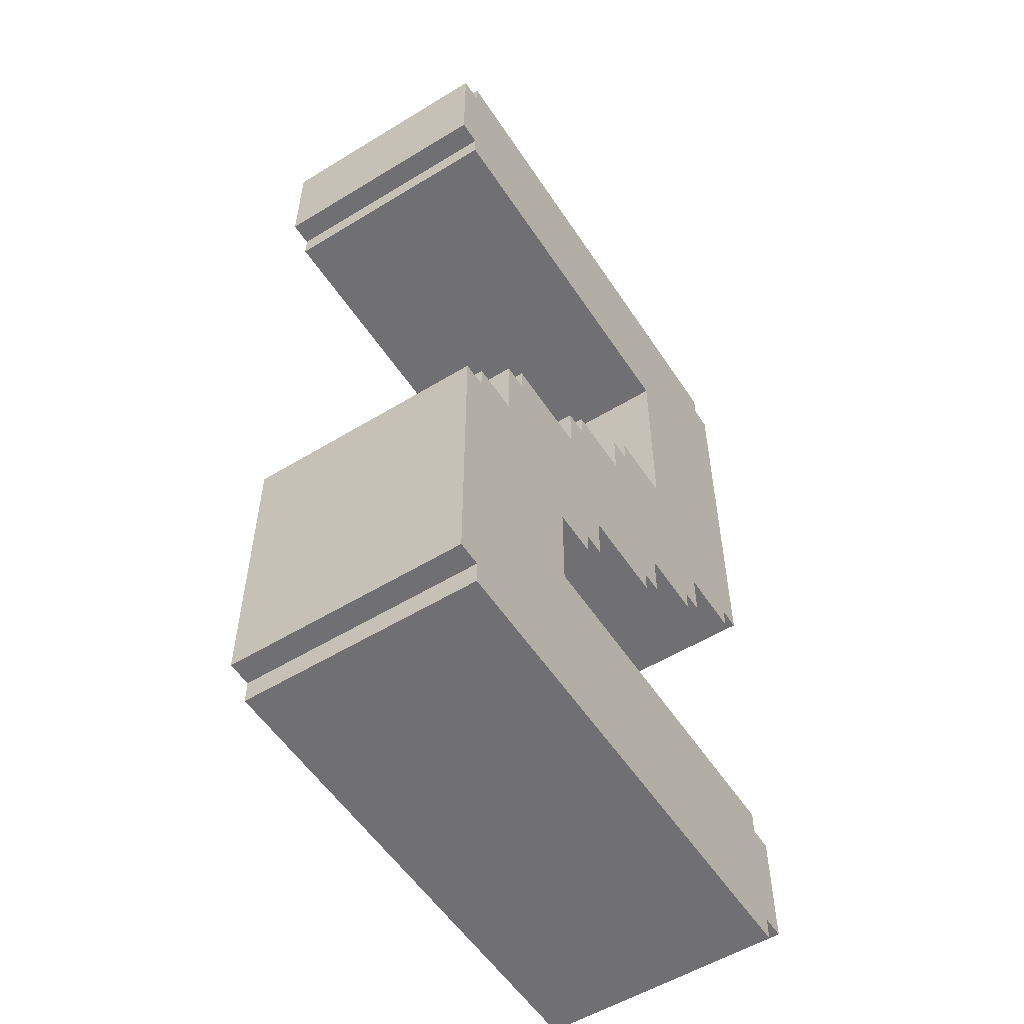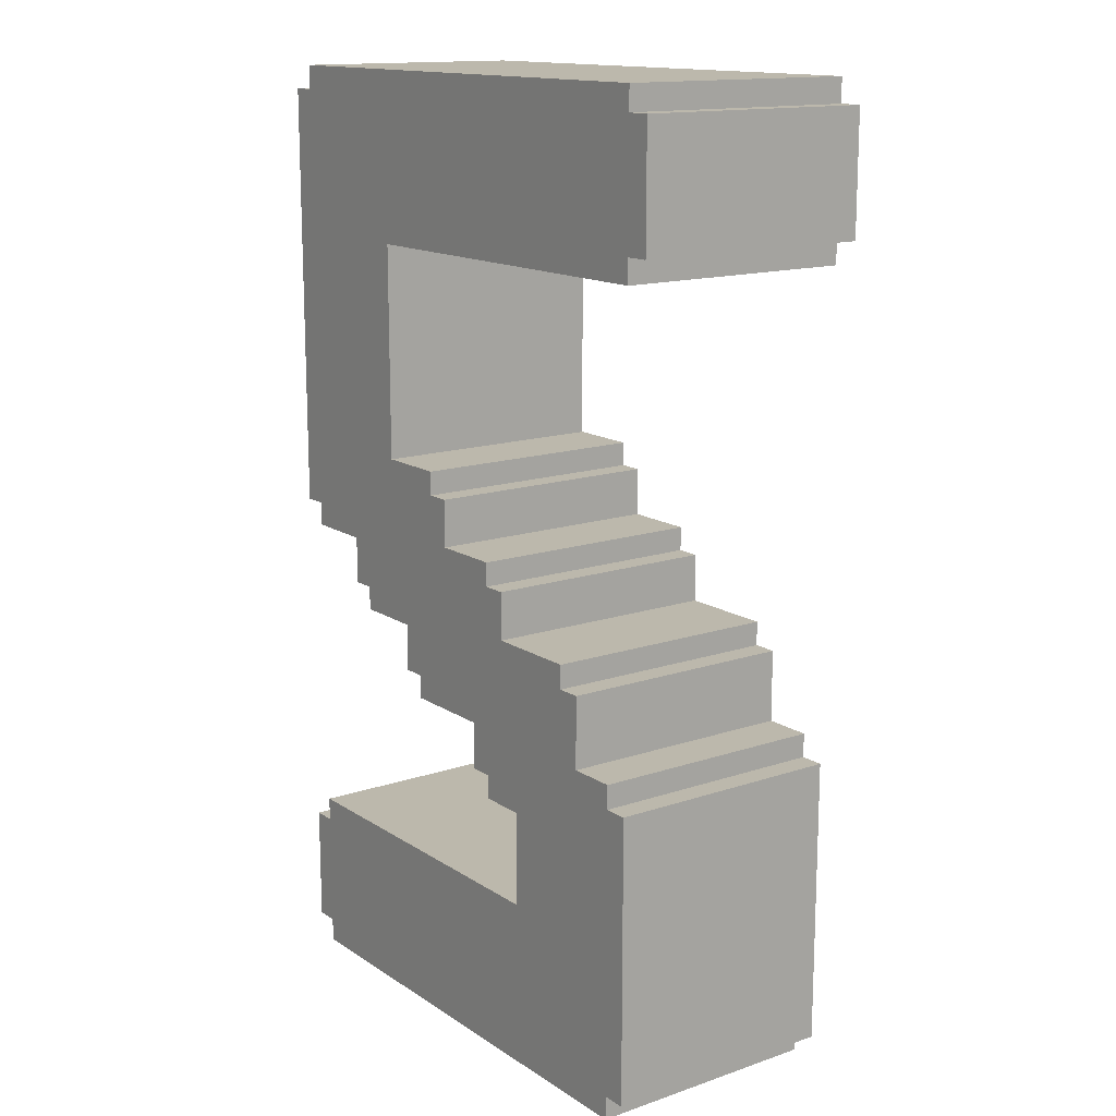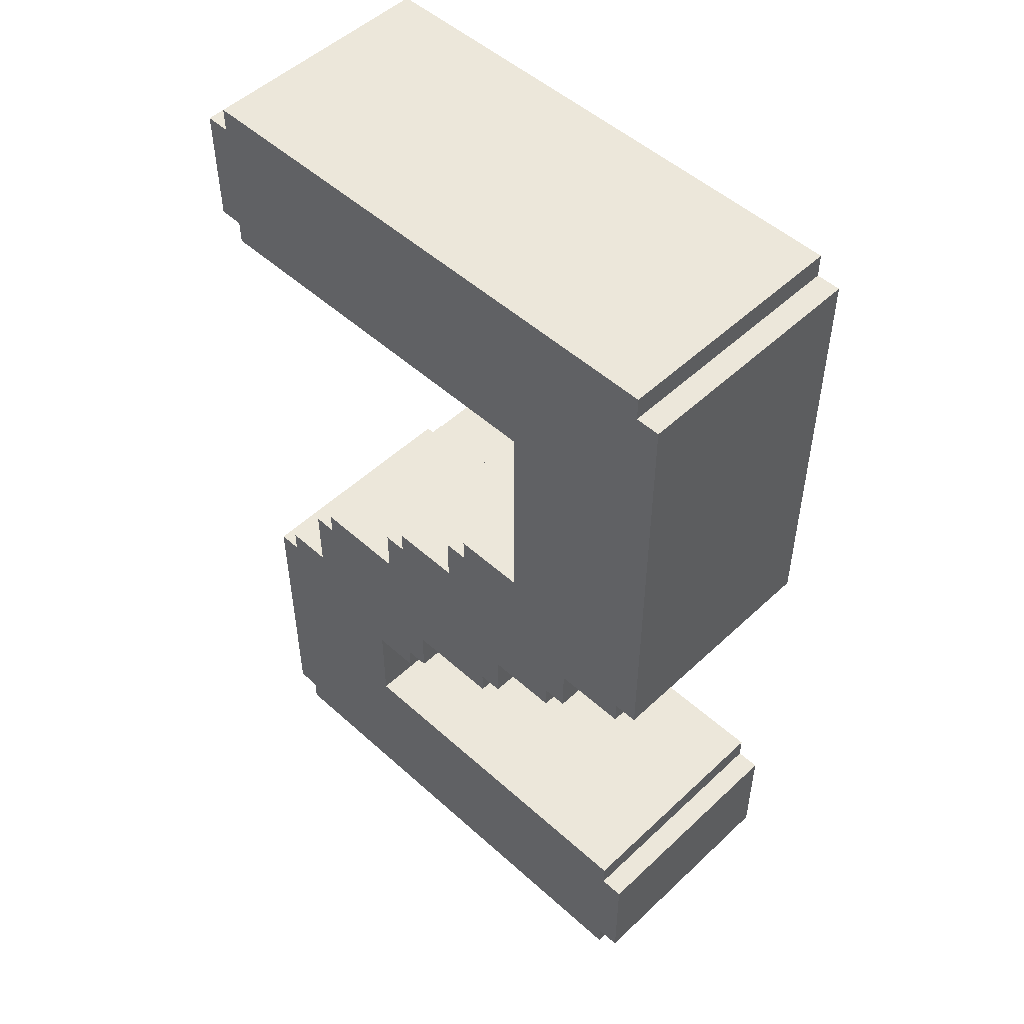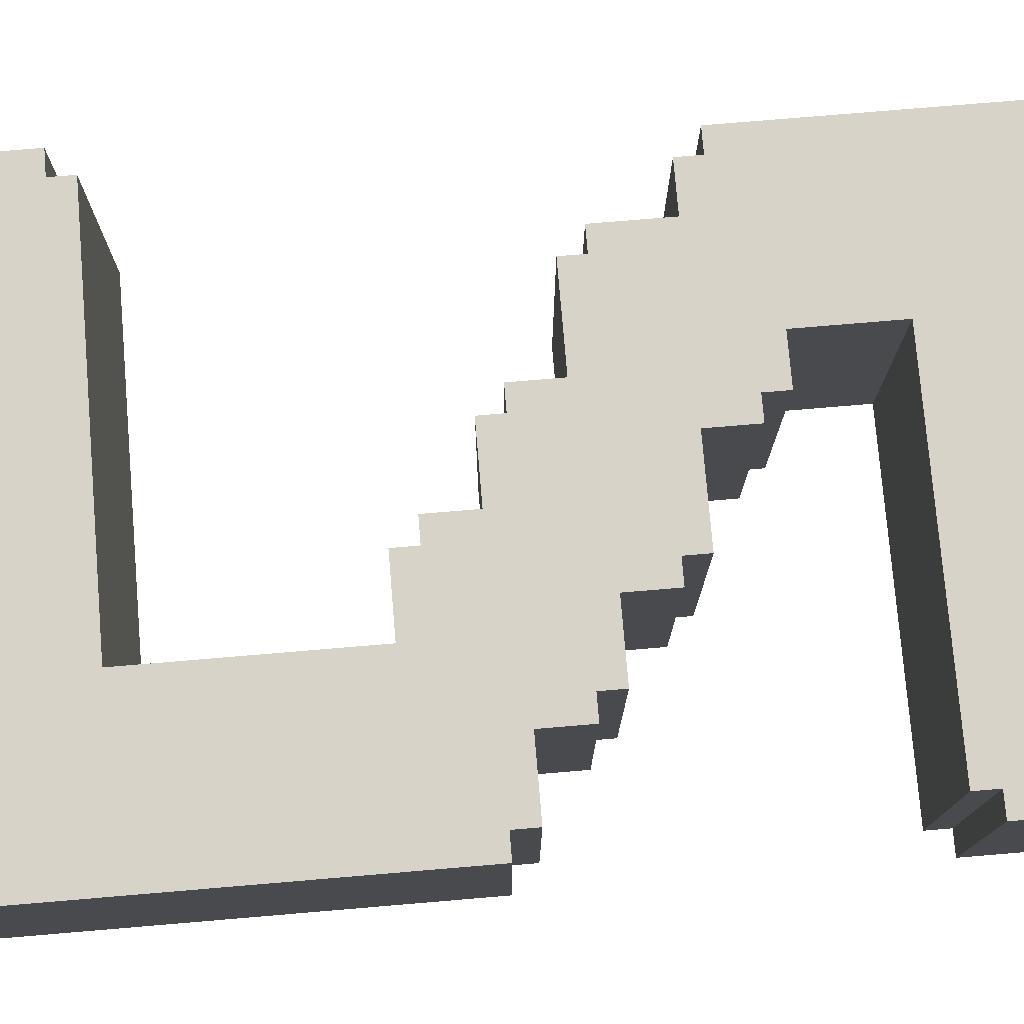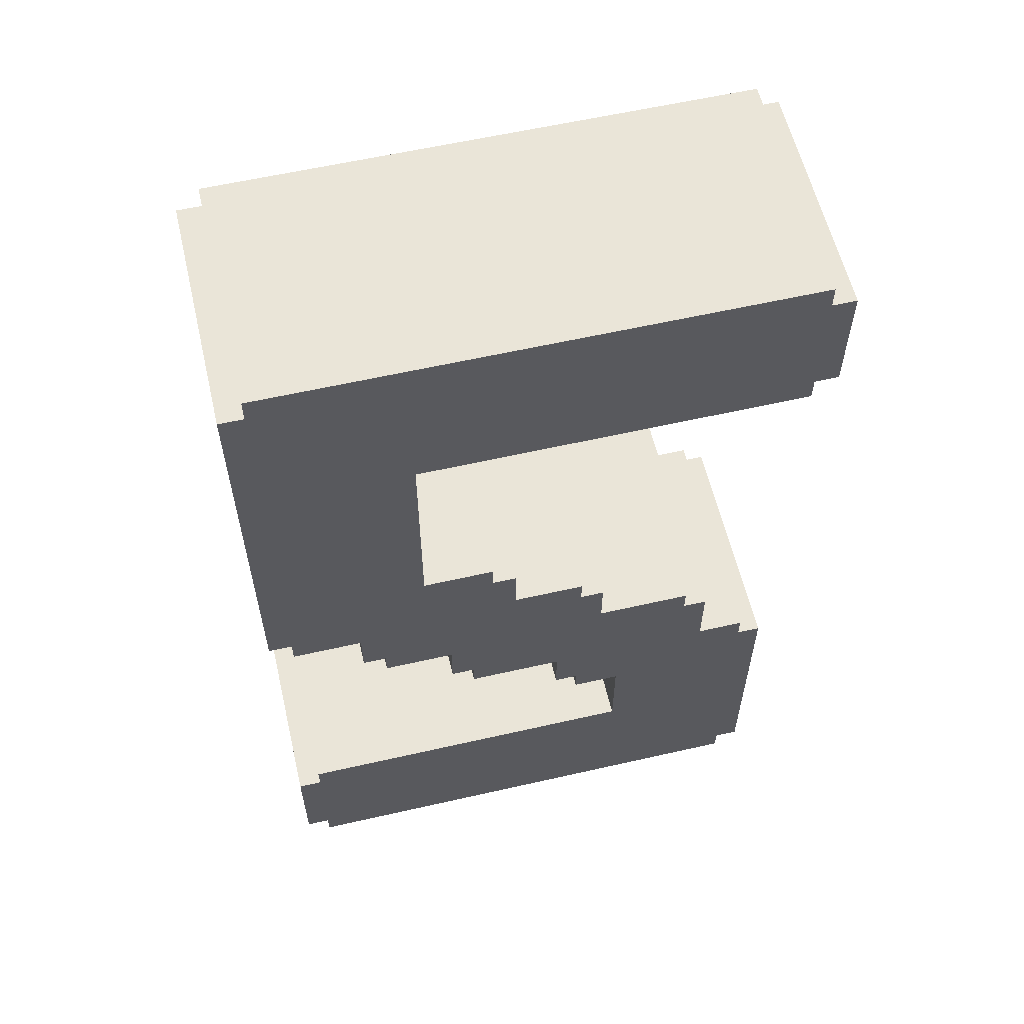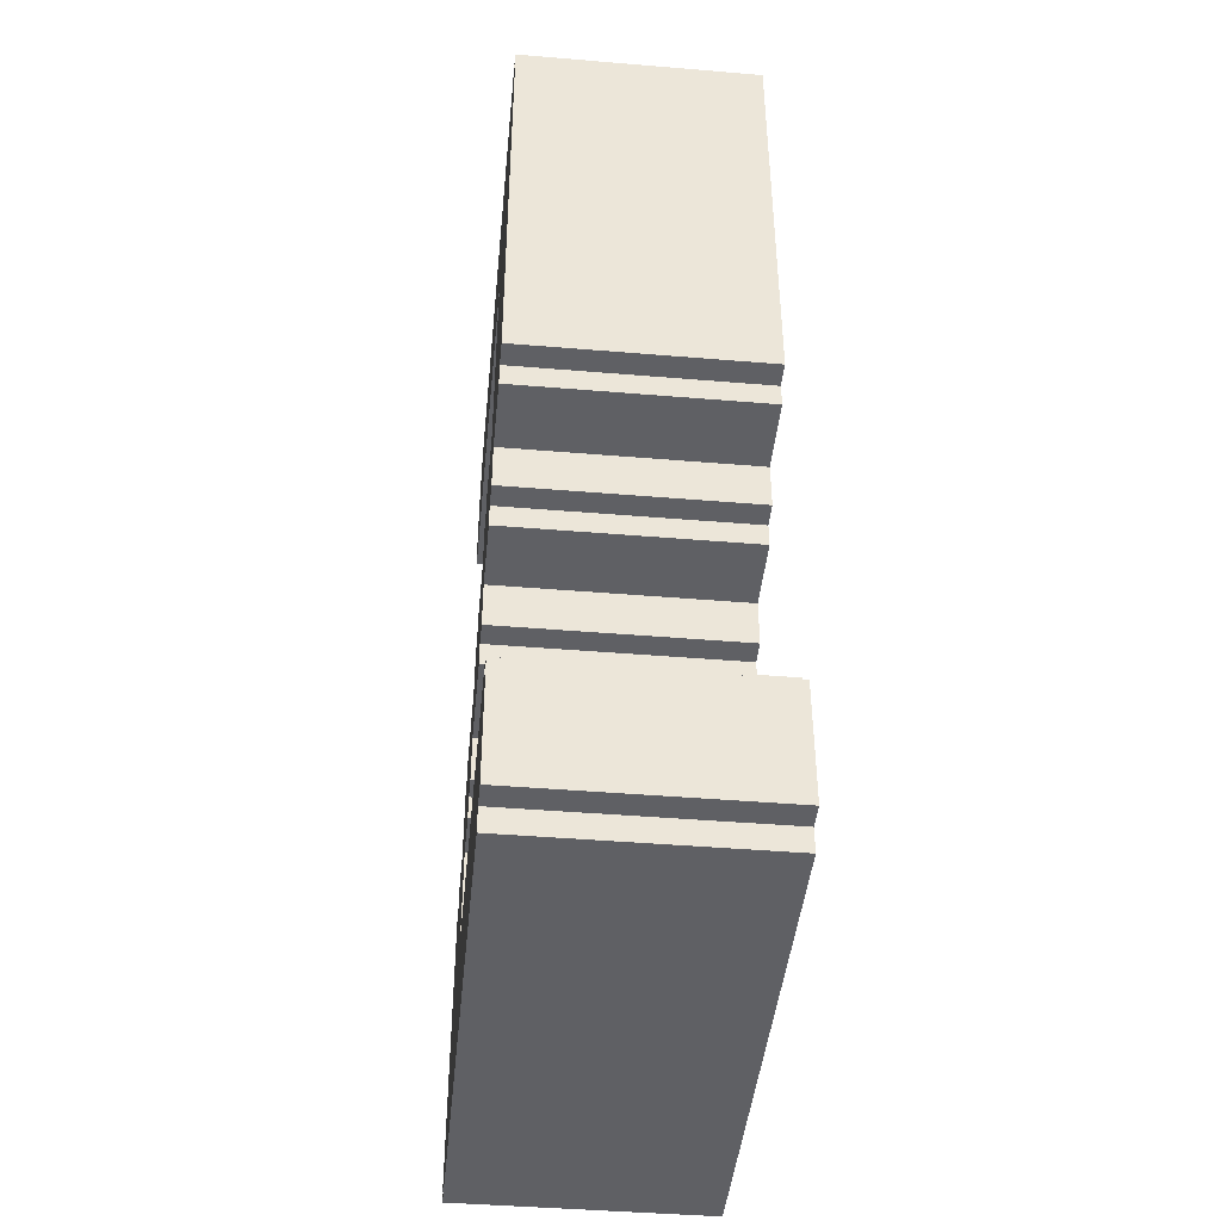
<metadata>
{"format":"obj","ext":"obj","renderer":"f3d","projection":"perspective","resolution":1024,"background":"white","views":[{"elev":-55.0,"azim":122.8,"up":"+Y"},{"elev":14.6,"azim":53.8,"up":"+Y"},{"elev":50.9,"azim":-135.6,"up":"+Y"},{"elev":76.7,"azim":-94.8,"up":"+Z"},{"elev":59.4,"azim":-13.2,"up":"+Y"},{"elev":-43.9,"azim":-95.6,"up":"+Y"}]}
</metadata>
<code>
g S
v -12 1 5
v -12 1 -5
v -12 6 5
v -12 6 -5
v -12 21 5
v -12 21 -5
v -12 39 5
v -12 39 -5
v -11 0 5
v -11 0 -5
v -11 1 5
v -11 1 -5
v -11 6 5
v -11 6 -5
v -11 7 5
v -11 7 -5
v -11 20 5
v -11 20 -5
v -11 21 5
v -11 21 -5
v -11 39 5
v -11 39 -5
v -11 40 5
v -11 40 -5
v -8 18 5
v -8 18 -5
v -8 20 5
v -8 20 -5
v -7 17 5
v -7 17 -5
v -7 18 5
v -7 18 -5
v -4 15 5
v -4 15 -5
v -4 17 5
v -4 17 -5
v -3 14 5
v -3 14 -5
v -3 15 5
v -3 15 -5
v 1 12 5
v 1 12 -5
v 1 14 5
v 1 14 -5
v 2 11 5
v 2 11 -5
v 2 12 5
v 2 12 -5
v 4 7 5
v 4 7 -5
v 4 11 5
v 4 11 -5
v -5 24 5
v -5 24 -5
v -5 33 5
v -5 33 -5
v -2 23 5
v -2 23 -5
v -2 24 5
v -2 24 -5
v -1 21 5
v -1 21 -5
v -1 23 5
v -1 23 -5
v 2 20 5
v 2 20 -5
v 2 21 5
v 2 21 -5
v 3 18 5
v 3 18 -5
v 3 20 5
v 3 20 -5
v 7 17 5
v 7 17 -5
v 7 18 5
v 7 18 -5
v 8 14 5
v 8 14 -5
v 8 17 5
v 8 17 -5
v 10 0 5
v 10 0 -5
v 10 1 5
v 10 1 -5
v 10 13 5
v 10 13 -5
v 10 14 5
v 10 14 -5
v 11 1 5
v 11 1 -5
v 11 13 5
v 11 13 -5
v 11 33 5
v 11 33 -5
v 11 34 5
v 11 34 -5
v 11 39 5
v 11 39 -5
v 11 40 5
v 11 40 -5
v 12 34 5
v 12 34 -5
v 12 39 5
v 12 39 -5
v -12 1 5
v -12 6 5
v -12 21 5
v -12 39 5
v -11 0 5
v -11 1 5
v -11 6 5
v -11 7 5
v -11 20 5
v -11 21 5
v -11 39 5
v -11 40 5
v -8 18 5
v -8 20 5
v -7 17 5
v -7 18 5
v -5 24 5
v -5 33 5
v -4 15 5
v -4 17 5
v -3 14 5
v -3 15 5
v -2 23 5
v -2 24 5
v -1 21 5
v -1 23 5
v 1 12 5
v 1 14 5
v 2 11 5
v 2 12 5
v 2 20 5
v 2 21 5
v 3 18 5
v 3 20 5
v 4 7 5
v 4 11 5
v 7 17 5
v 7 18 5
v 8 14 5
v 8 17 5
v 10 0 5
v 10 1 5
v 10 13 5
v 10 14 5
v 11 1 5
v 11 13 5
v 11 33 5
v 11 34 5
v 11 39 5
v 11 40 5
v 12 34 5
v 12 39 5
v -12 1 -5
v -12 6 -5
v -12 21 -5
v -12 39 -5
v -11 0 -5
v -11 1 -5
v -11 6 -5
v -11 7 -5
v -11 20 -5
v -11 21 -5
v -11 39 -5
v -11 40 -5
v -8 18 -5
v -8 20 -5
v -7 17 -5
v -7 18 -5
v -5 24 -5
v -5 33 -5
v -4 15 -5
v -4 17 -5
v -3 14 -5
v -3 15 -5
v -2 23 -5
v -2 24 -5
v -1 21 -5
v -1 23 -5
v 1 12 -5
v 1 14 -5
v 2 11 -5
v 2 12 -5
v 2 20 -5
v 2 21 -5
v 3 18 -5
v 3 20 -5
v 4 7 -5
v 4 11 -5
v 7 17 -5
v 7 18 -5
v 8 14 -5
v 8 17 -5
v 10 0 -5
v 10 1 -5
v 10 13 -5
v 10 14 -5
v 11 1 -5
v 11 13 -5
v 11 33 -5
v 11 34 -5
v 11 39 -5
v 11 40 -5
v 12 34 -5
v 12 39 -5
v -11 0 5
v 10 0 5
v -11 0 -5
v 10 0 -5
v -12 1 5
v -11 1 5
v 10 1 5
v 11 1 5
v -12 1 -5
v -11 1 -5
v 10 1 -5
v 11 1 -5
v 2 11 5
v 4 11 5
v 2 11 -5
v 4 11 -5
v 1 12 5
v 2 12 5
v 1 12 -5
v 2 12 -5
v -3 14 5
v 1 14 5
v -3 14 -5
v 1 14 -5
v -4 15 5
v -3 15 5
v -4 15 -5
v -3 15 -5
v -7 17 5
v -4 17 5
v -7 17 -5
v -4 17 -5
v -8 18 5
v -7 18 5
v -8 18 -5
v -7 18 -5
v -11 20 5
v -8 20 5
v -11 20 -5
v -8 20 -5
v -12 21 5
v -11 21 5
v -12 21 -5
v -11 21 -5
v -5 33 5
v 11 33 5
v -5 33 -5
v 11 33 -5
v 11 34 5
v 12 34 5
v 11 34 -5
v 12 34 -5
v -12 6 5
v -11 6 5
v -12 6 -5
v -11 6 -5
v -11 7 5
v 4 7 5
v -11 7 -5
v 4 7 -5
v 10 13 5
v 11 13 5
v 10 13 -5
v 11 13 -5
v 8 14 5
v 10 14 5
v 8 14 -5
v 10 14 -5
v 7 17 5
v 8 17 5
v 7 17 -5
v 8 17 -5
v 3 18 5
v 7 18 5
v 3 18 -5
v 7 18 -5
v 2 20 5
v 3 20 5
v 2 20 -5
v 3 20 -5
v -1 21 5
v 2 21 5
v -1 21 -5
v 2 21 -5
v -2 23 5
v -1 23 5
v -2 23 -5
v -1 23 -5
v -5 24 5
v -2 24 5
v -5 24 -5
v -2 24 -5
v -12 39 5
v -11 39 5
v 11 39 5
v 12 39 5
v -12 39 -5
v -11 39 -5
v 11 39 -5
v 12 39 -5
v -11 40 5
v 11 40 5
v -11 40 -5
v 11 40 -5
f 3 2 1
f 4 2 3
f 7 6 5
f 8 6 7
f 11 10 9
f 12 10 11
f 15 14 13
f 16 14 15
f 19 18 17
f 20 18 19
f 23 22 21
f 24 22 23
f 27 26 25
f 28 26 27
f 31 30 29
f 32 30 31
f 35 34 33
f 36 34 35
f 39 38 37
f 40 38 39
f 43 42 41
f 44 42 43
f 47 46 45
f 48 46 47
f 51 50 49
f 52 50 51
f 53 54 55
f 55 54 56
f 57 58 59
f 59 58 60
f 61 62 63
f 63 62 64
f 65 66 67
f 67 66 68
f 69 70 71
f 71 70 72
f 73 74 75
f 75 74 76
f 77 78 79
f 79 78 80
f 81 82 83
f 83 82 84
f 85 86 87
f 87 86 88
f 89 90 91
f 91 90 92
f 93 94 95
f 95 94 96
f 97 98 99
f 99 98 100
f 101 102 103
f 103 102 104
f 110 106 105
f 111 106 110
f 114 108 107
f 115 108 114
f 118 114 113
f 118 116 115
f 118 115 114
f 120 118 117
f 121 116 118
f 121 120 119
f 121 118 120
f 122 116 121
f 124 121 119
f 126 124 123
f 127 121 124
f 127 126 125
f 127 124 126
f 128 121 127
f 129 127 125
f 130 127 129
f 132 129 125
f 134 132 131
f 135 129 132
f 135 132 134
f 136 129 135
f 137 134 133
f 137 135 134
f 138 135 137
f 139 112 111
f 139 110 109
f 139 111 110
f 140 137 133
f 141 137 140
f 141 140 139
f 142 137 141
f 143 141 139
f 144 141 143
f 145 139 109
f 145 143 139
f 146 143 145
f 147 143 146
f 148 143 147
f 149 147 146
f 150 147 149
f 151 116 122
f 152 116 151
f 153 116 152
f 154 116 153
f 155 153 152
f 156 153 155
f 157 158 162
f 162 158 163
f 159 160 166
f 166 160 167
f 165 166 170
f 167 168 170
f 166 167 170
f 169 170 172
f 170 168 173
f 171 172 173
f 172 170 173
f 173 168 174
f 171 173 176
f 175 176 178
f 176 173 179
f 177 178 179
f 178 176 179
f 179 173 180
f 177 179 181
f 181 179 182
f 177 181 184
f 183 184 186
f 184 181 187
f 186 184 187
f 187 181 188
f 185 186 189
f 186 187 189
f 189 187 190
f 163 164 191
f 161 162 191
f 162 163 191
f 185 189 192
f 192 189 193
f 191 192 193
f 193 189 194
f 191 193 195
f 195 193 196
f 161 191 197
f 191 195 197
f 197 195 198
f 198 195 199
f 199 195 200
f 198 199 201
f 201 199 202
f 174 168 203
f 203 168 204
f 204 168 205
f 205 168 206
f 204 205 207
f 207 205 208
f 211 210 209
f 212 210 211
f 217 214 213
f 218 214 217
f 219 216 215
f 220 216 219
f 223 222 221
f 224 222 223
f 227 226 225
f 228 226 227
f 231 230 229
f 232 230 231
f 235 234 233
f 236 234 235
f 239 238 237
f 240 238 239
f 243 242 241
f 244 242 243
f 247 246 245
f 248 246 247
f 251 250 249
f 252 250 251
f 255 254 253
f 256 254 255
f 259 258 257
f 260 258 259
f 261 262 263
f 263 262 264
f 265 266 267
f 267 266 268
f 269 270 271
f 271 270 272
f 273 274 275
f 275 274 276
f 277 278 279
f 279 278 280
f 281 282 283
f 283 282 284
f 285 286 287
f 287 286 288
f 289 290 291
f 291 290 292
f 293 294 295
f 295 294 296
f 297 298 299
f 299 298 300
f 301 302 305
f 305 302 306
f 303 304 307
f 307 304 308
f 309 310 311
f 311 310 312

</code>
